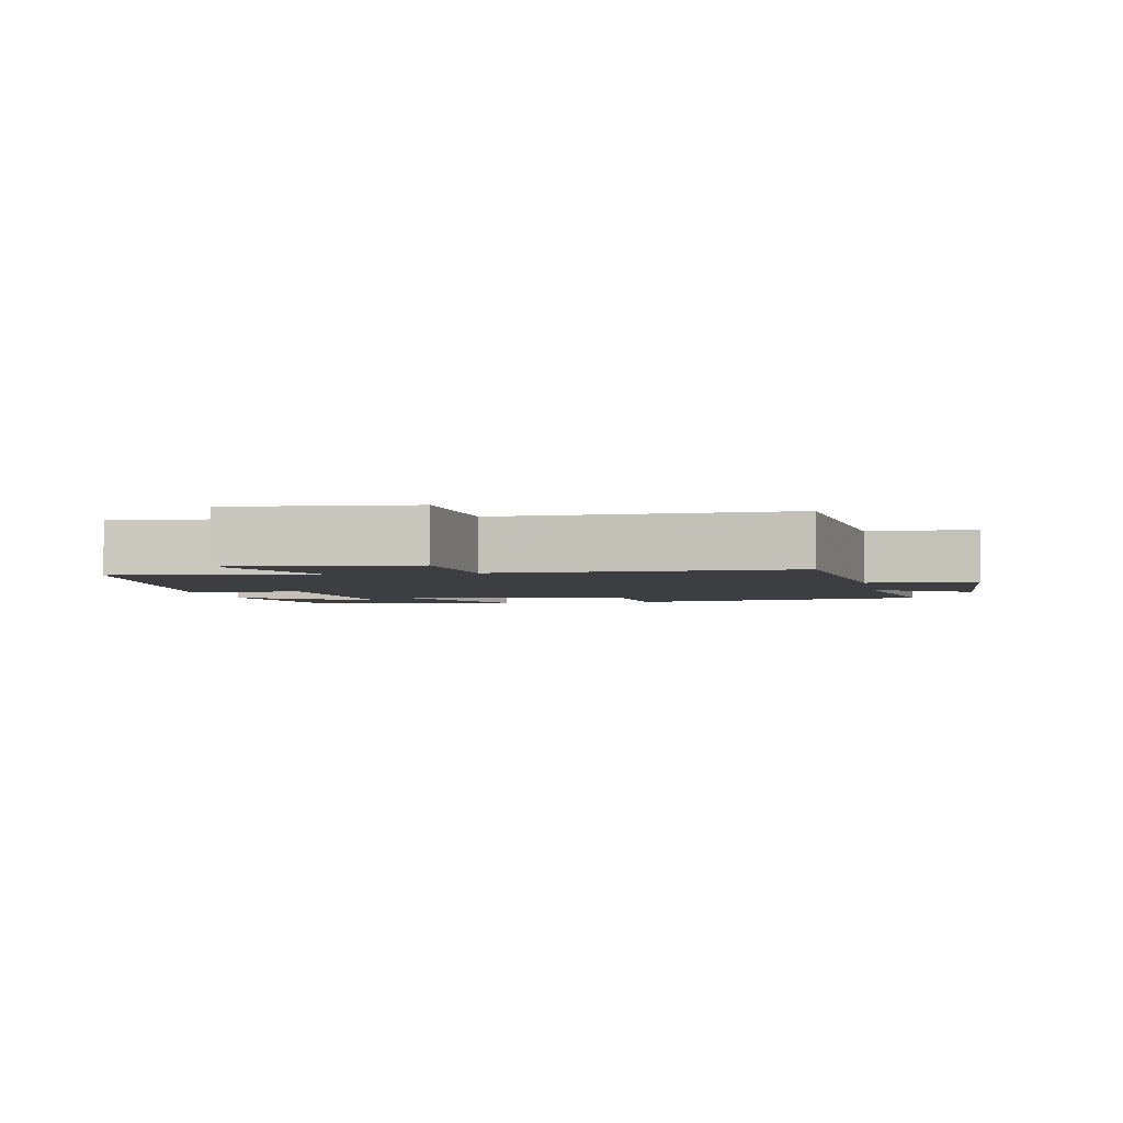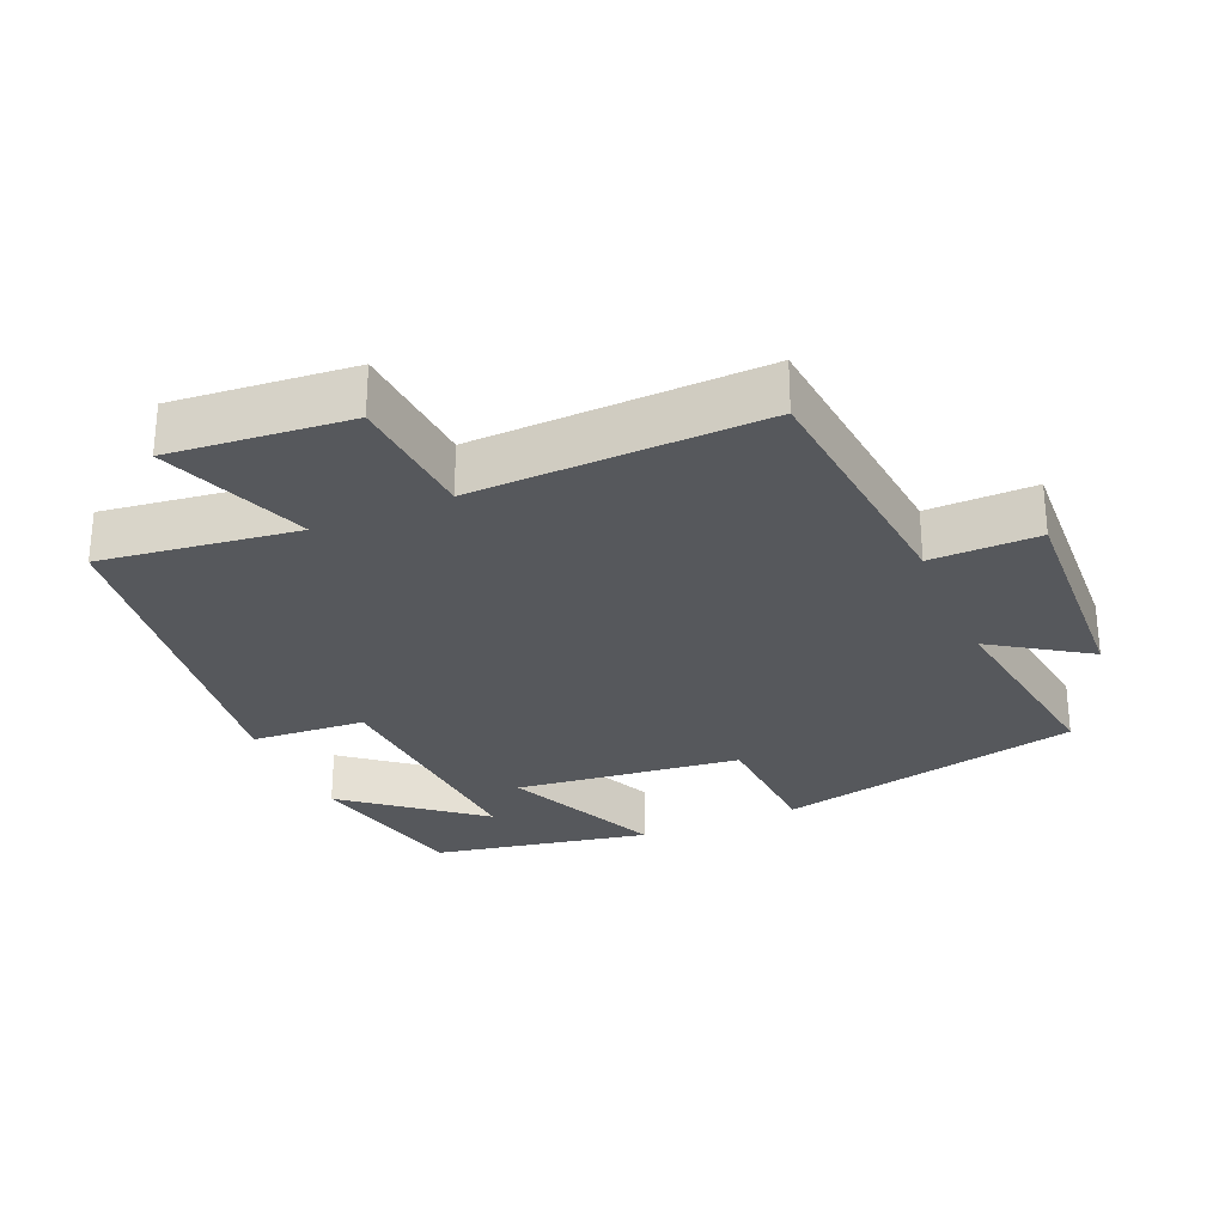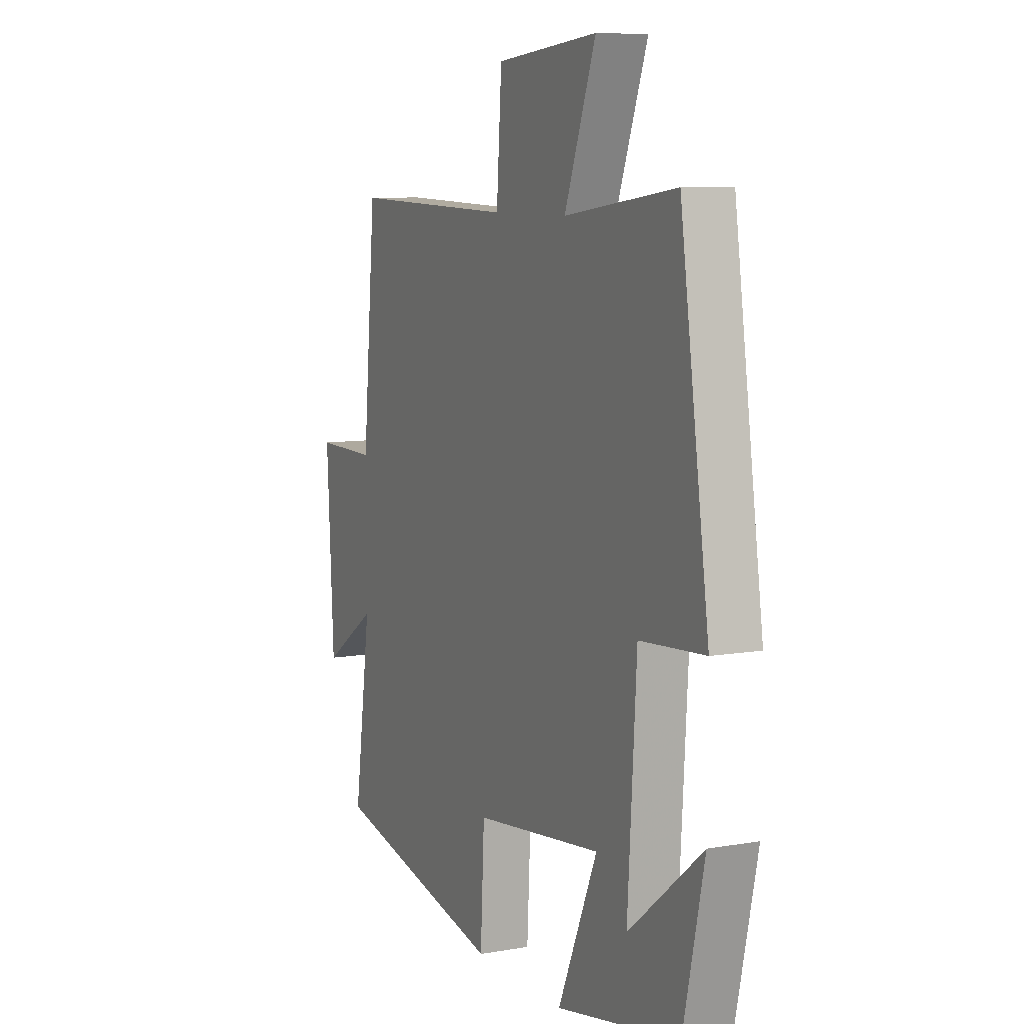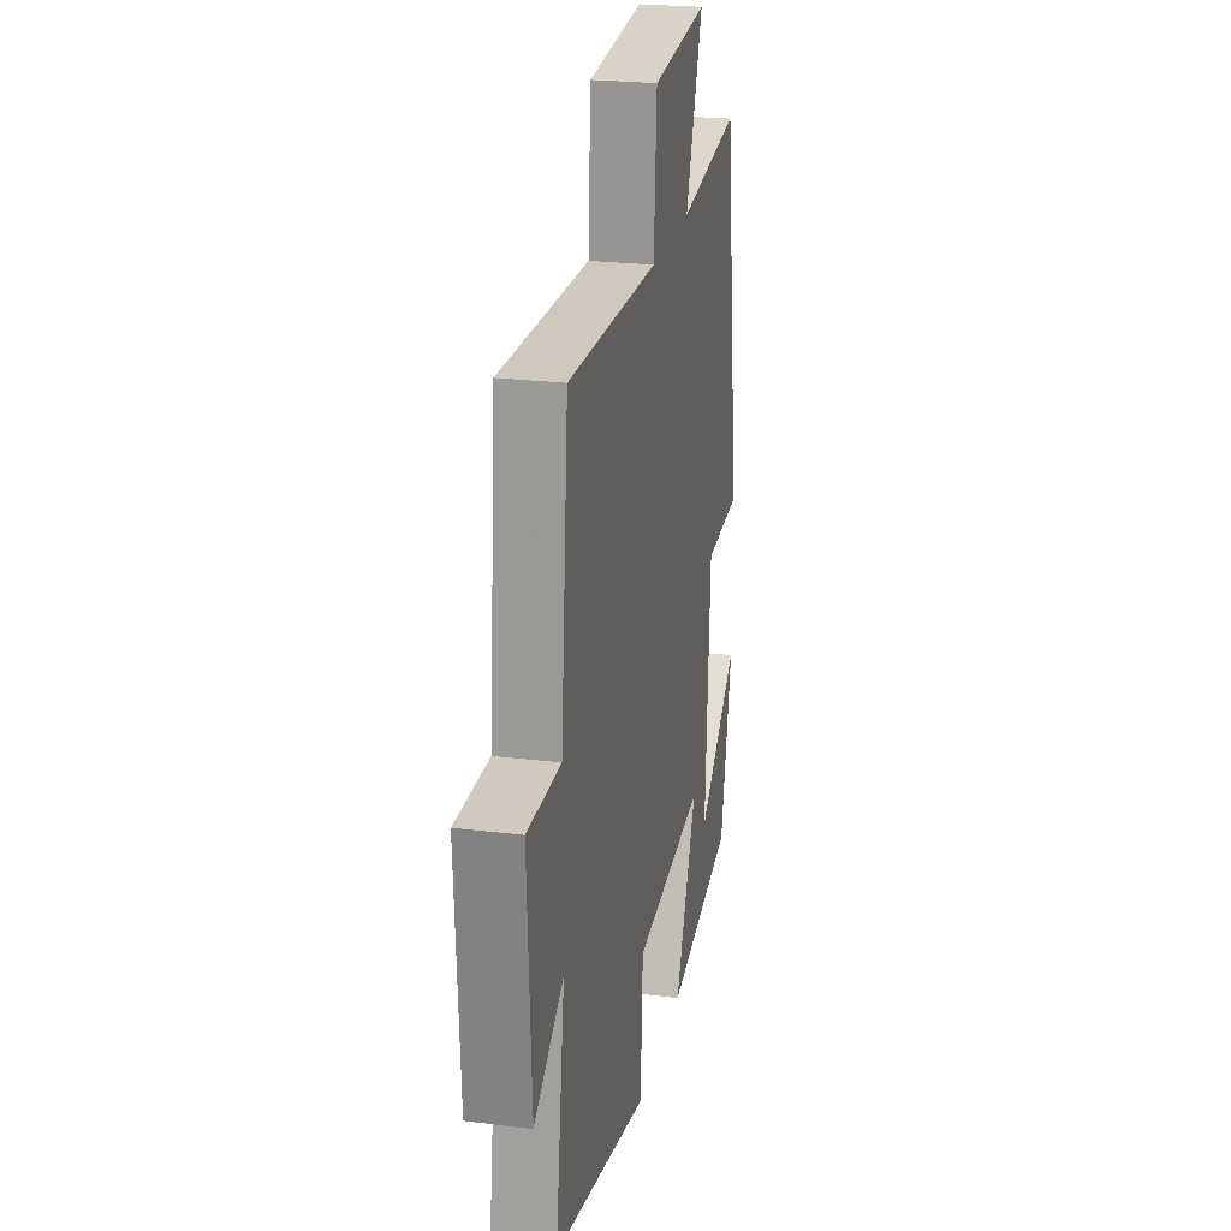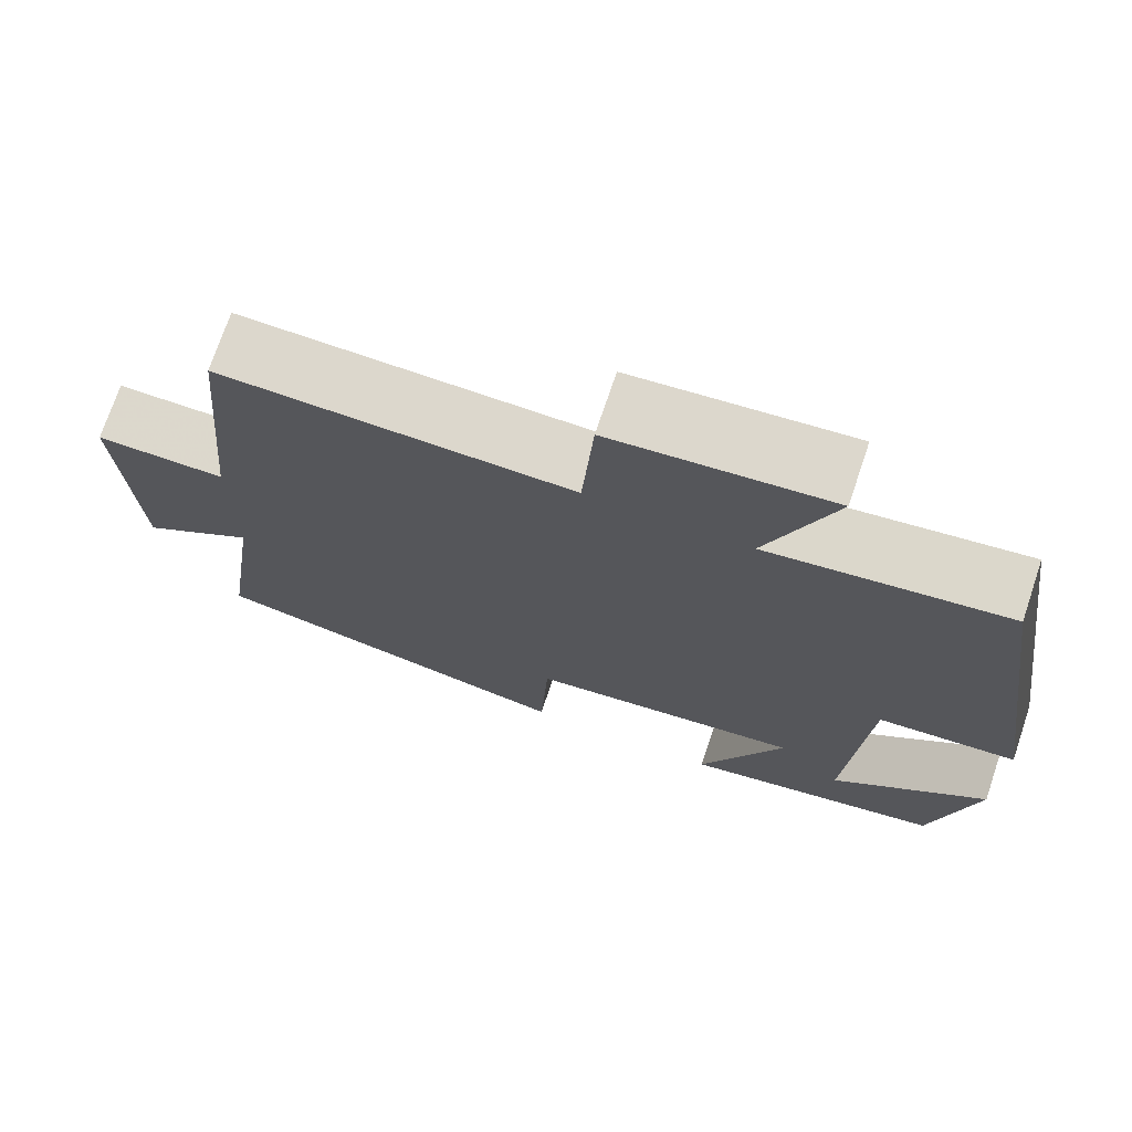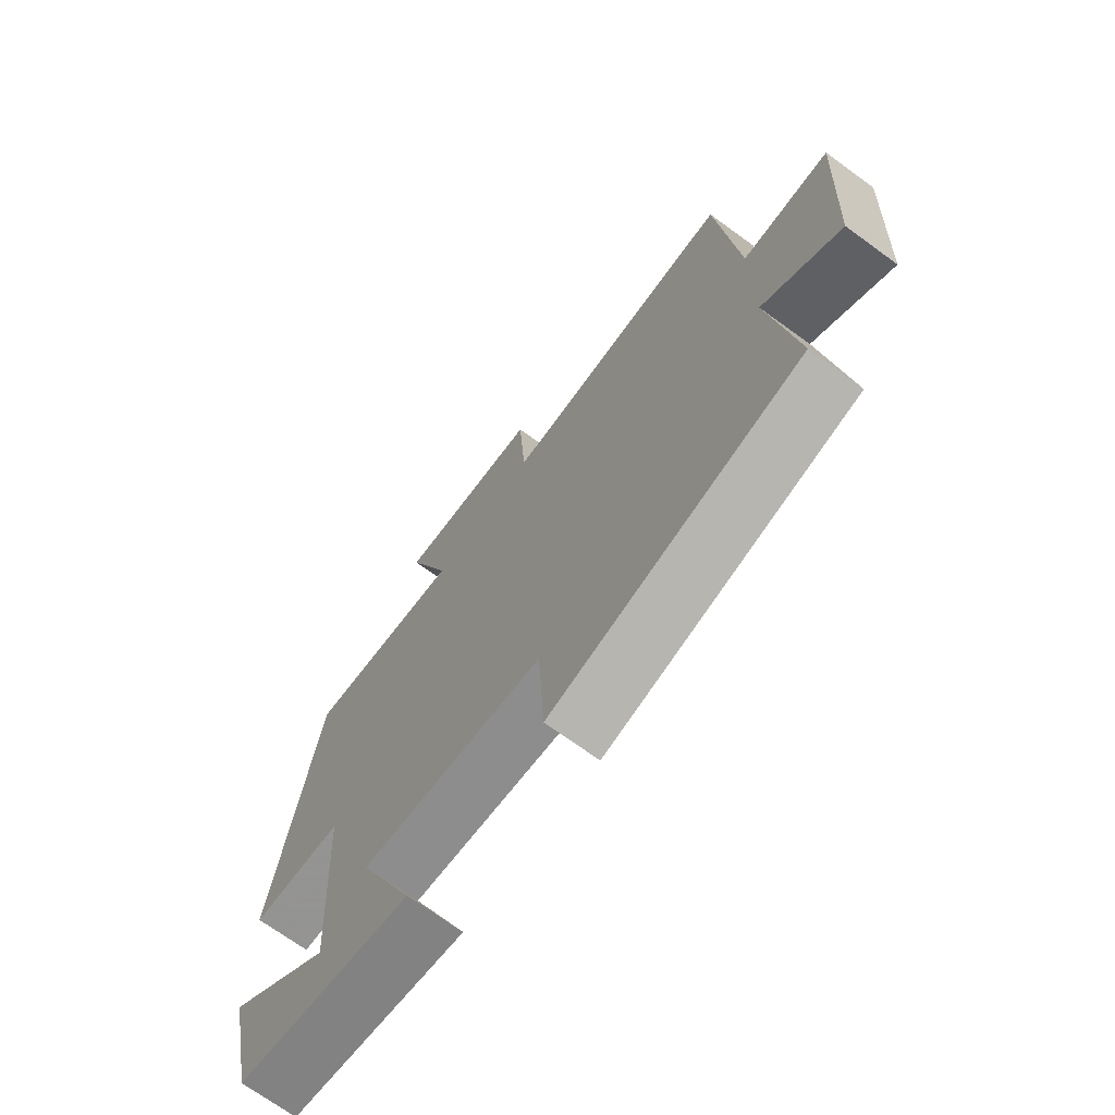
<metadata>
{"format":"obj","ext":"obj","renderer":"f3d","projection":"perspective","resolution":1024,"background":"white","views":[{"elev":-3.1,"azim":11.0,"up":"+Y"},{"elev":-28.2,"azim":23.5,"up":"+Y"},{"elev":8.3,"azim":-115.6,"up":"+Z"},{"elev":23.8,"azim":101.7,"up":"+Z"},{"elev":72.7,"azim":-161.4,"up":"+Z"},{"elev":-70.6,"azim":53.9,"up":"+Z"}]}
</metadata>
<code>
v 0.466 0.07 0.512
v 0.5 0.07 0.138
v 0.655 0.07 0.14
v 0.637 0.07 -0.19
v 0.5 0.07 -0.098
v 0.543 0.07 -0.402
v 0.102 0.07 -0.5
v 0.092 0.07 -0.307
v -0.234 0.07 -0.269
v -0.134 0.07 -0.5
v -0.447 0.07 -0.439
v -0.5 0.07 -0.196
v -0.313 0.07 -0.348
v -0.335 0.07 0.012
v -0.5 0.07 0.024
v -0.426 0.07 0.538
v -0.143 0.07 0.5
v -0.222 0.07 0.714
v 0.036 0.07 0.69
v 0.049 0.07 0.5
v 0.466 0 0.512
v 0.5 0 0.138
v 0.655 0 0.14
v 0.637 0 -0.19
v 0.5 0 -0.098
v 0.543 0 -0.402
v 0.102 0 -0.5
v 0.092 0 -0.307
v -0.234 0 -0.269
v -0.134 0 -0.5
v -0.447 0 -0.439
v -0.5 0 -0.196
v -0.313 0 -0.348
v -0.335 0 0.012
v -0.5 0 0.024
v -0.426 0 0.538
v -0.143 0 0.5
v -0.222 0 0.714
v 0.036 0 0.69
v 0.049 0 0.5
f 17 18 19 20
f 14 15 16 17
f 13 14 17 20
f 10 11 12 13
f 9 10 13
f 9 13 20 1
f 5 6 7 8
f 5 8 9 1
f 2 3 4 5
f 1 2 5
f 40 39 38 37
f 37 36 35 34
f 40 37 34 33
f 33 32 31 30
f 33 30 29
f 21 40 33 29
f 28 27 26 25
f 21 29 28 25
f 25 24 23 22
f 25 22 21
f 1 21 22 2
f 2 22 23 3
f 3 23 24 4
f 4 24 25 5
f 5 25 26 6
f 6 26 27 7
f 7 27 28 8
f 8 28 29 9
f 9 29 30 10
f 10 30 31 11
f 11 31 32 12
f 12 32 33 13
f 13 33 34 14
f 14 34 35 15
f 15 35 36 16
f 16 36 37 17
f 17 37 38 18
f 18 38 39 19
f 19 39 40 20
f 20 40 21 1

</code>
